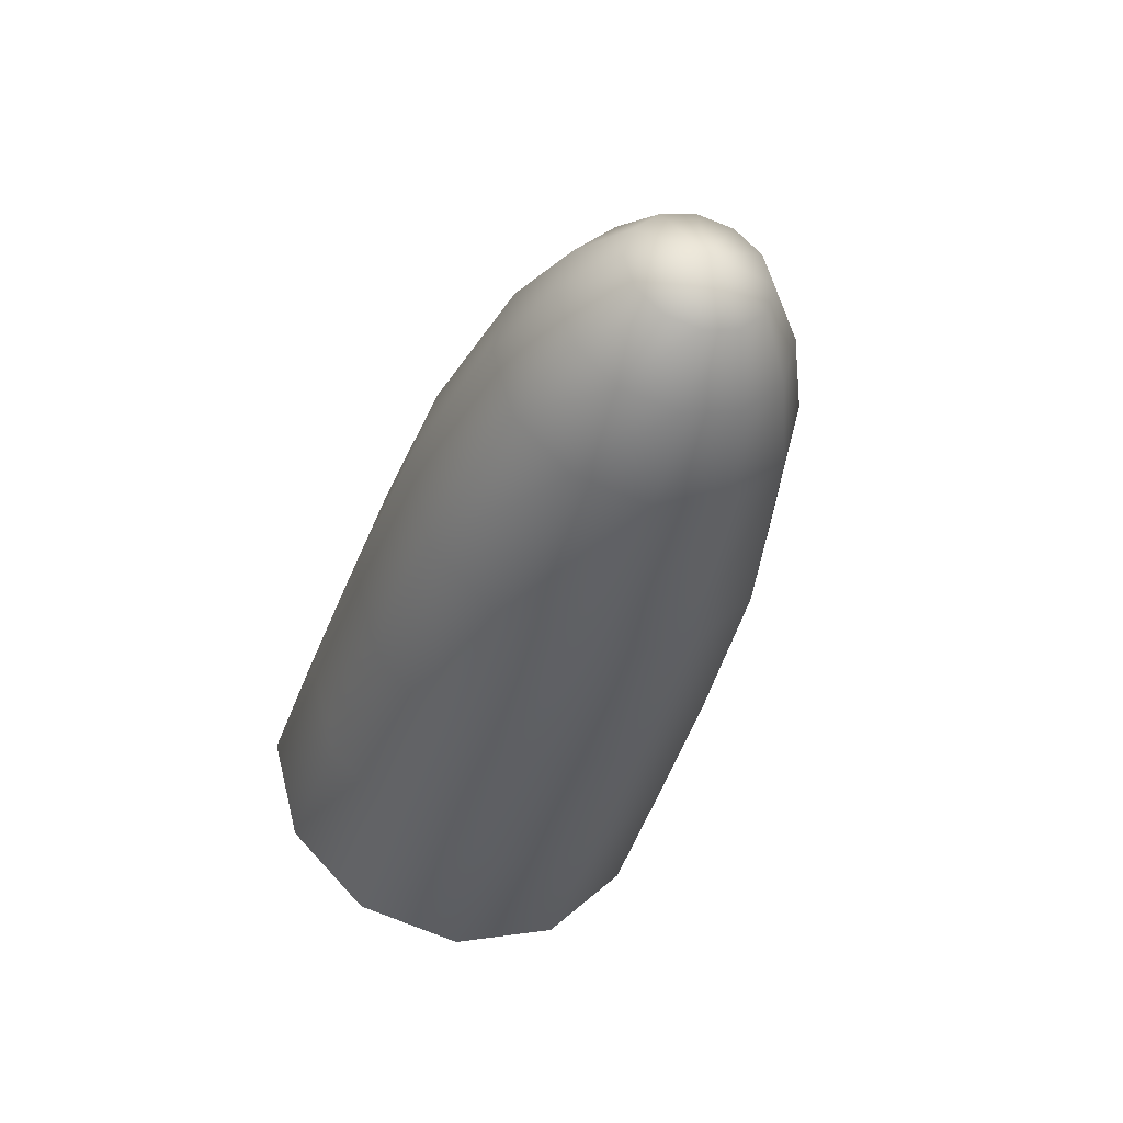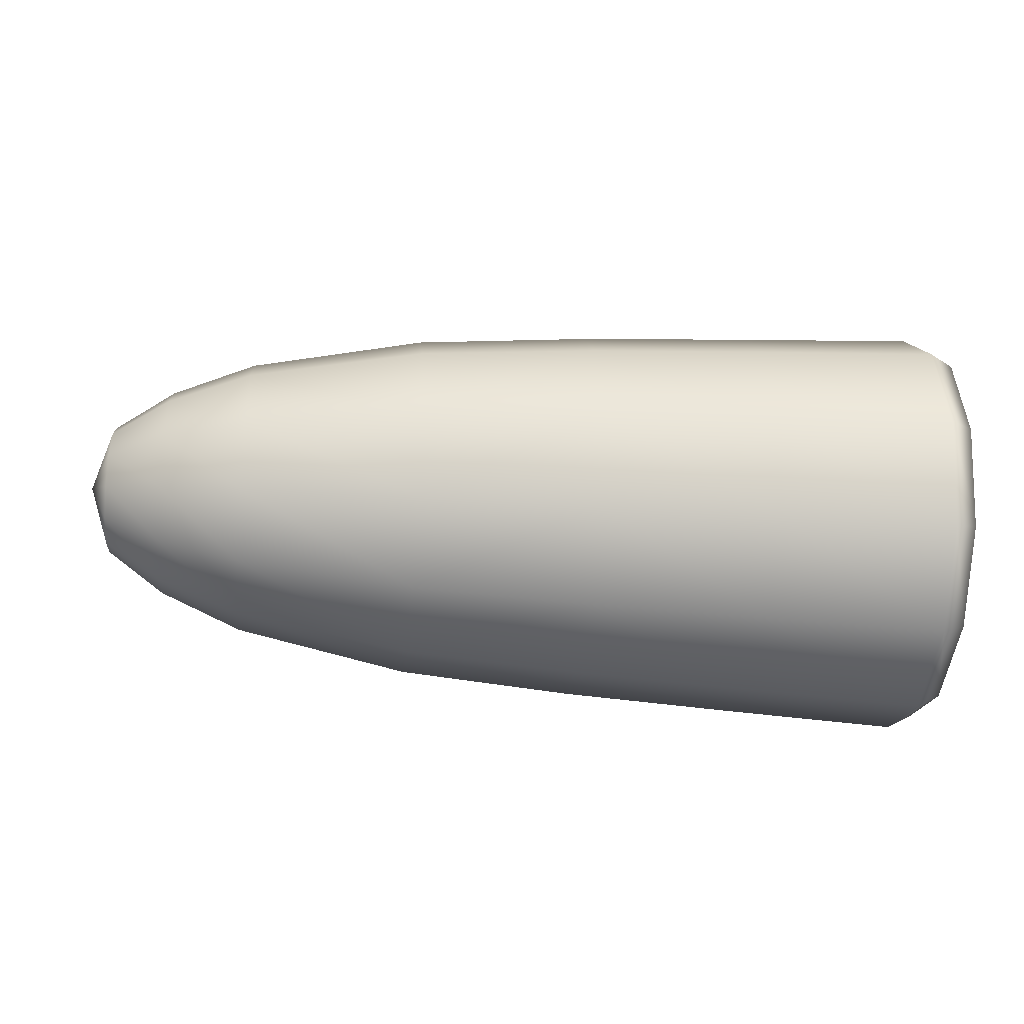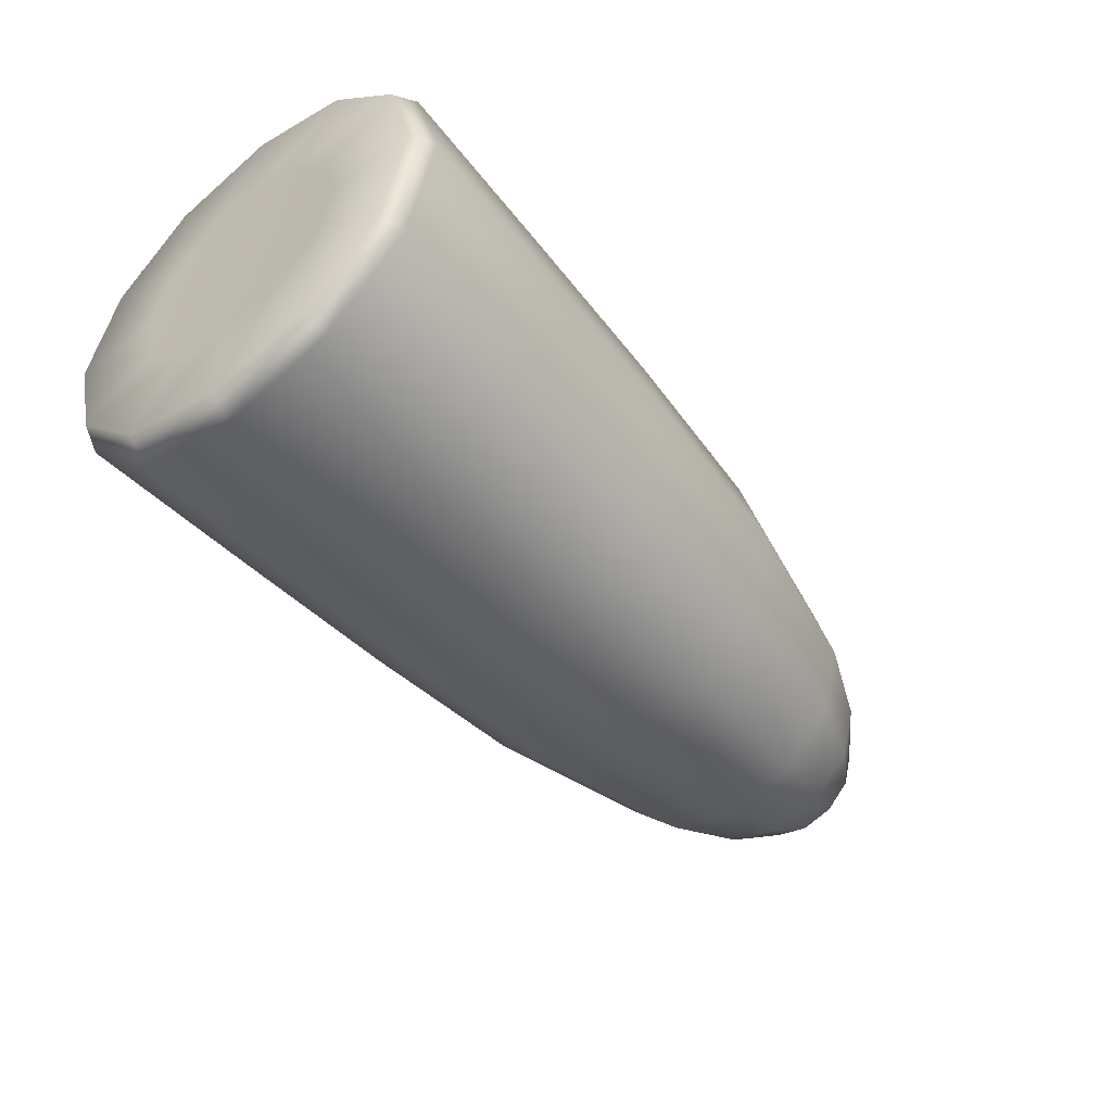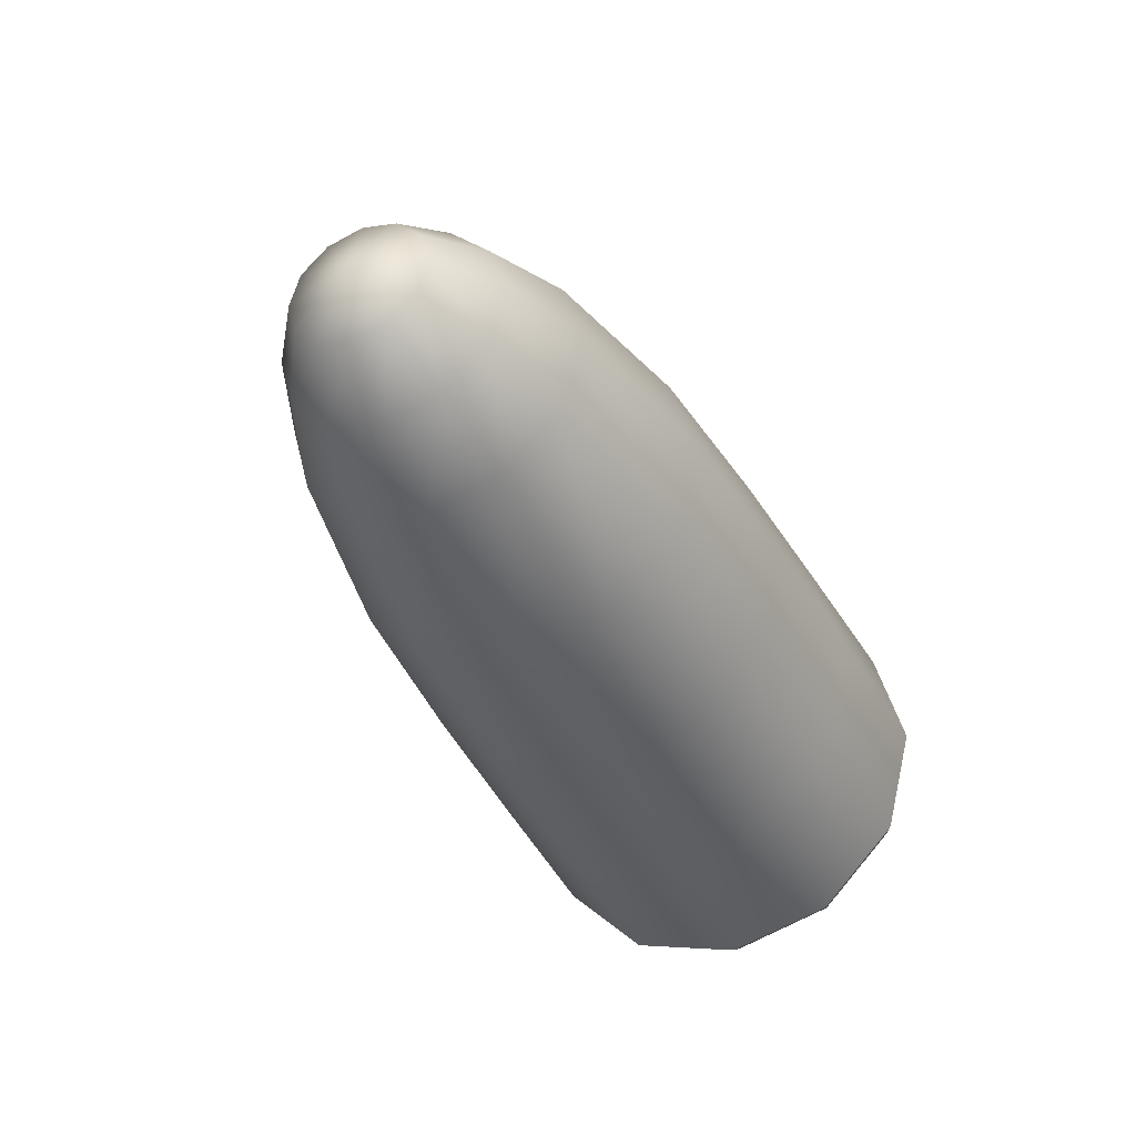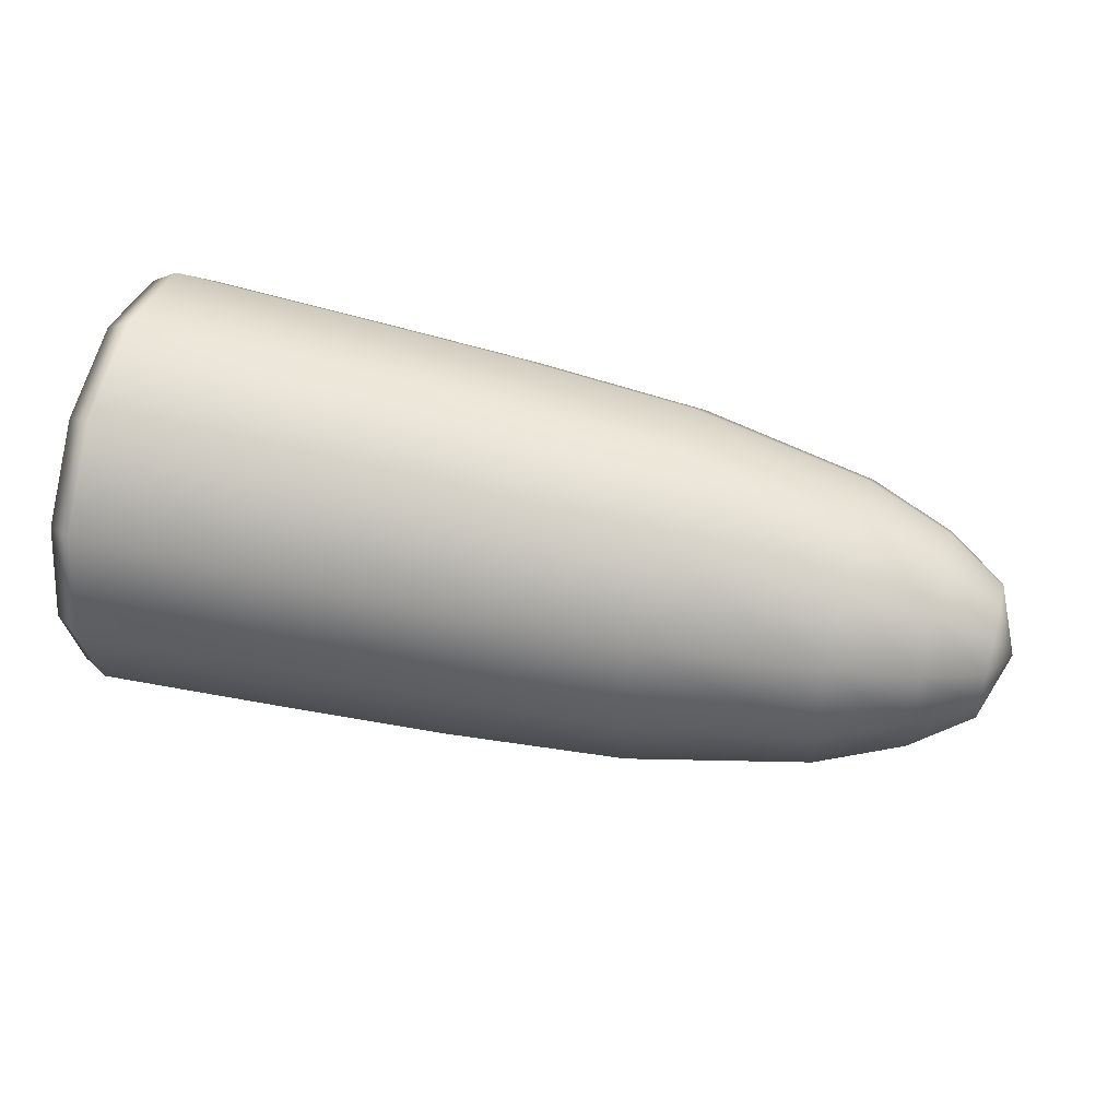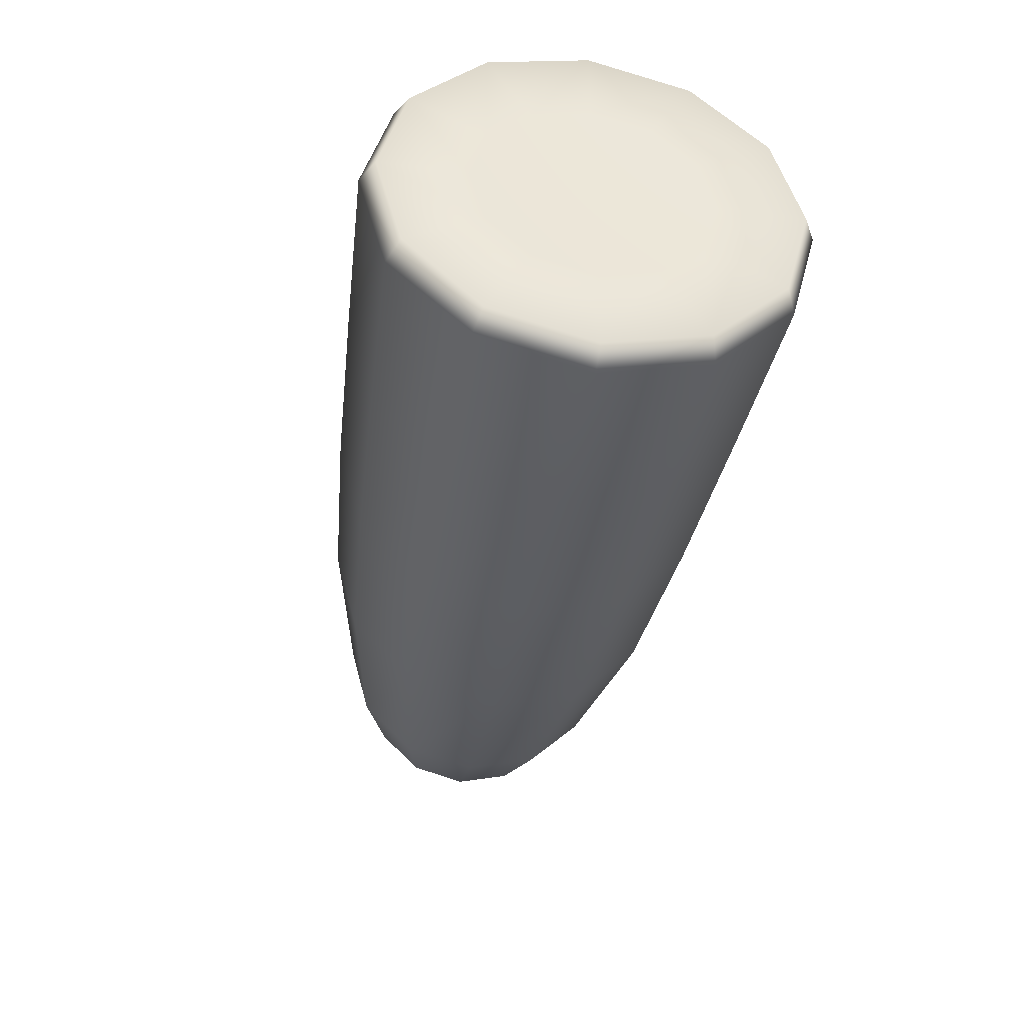
<metadata>
{"format":"obj","ext":"obj","renderer":"f3d","projection":"perspective","resolution":1024,"background":"white","views":[{"elev":-36.0,"azim":-105.6,"up":"+Z"},{"elev":-33.0,"azim":-5.8,"up":"+Y"},{"elev":-48.9,"azim":128.9,"up":"+Z"},{"elev":-37.5,"azim":-65.8,"up":"+Z"},{"elev":49.2,"azim":-164.4,"up":"+Y"},{"elev":-41.4,"azim":80.4,"up":"+Z"}]}
</metadata>
<code>
g default
v -1.061 0.1431 0.08031
v -1.061 0.0843 0.1391
v -1.061 0.004 0.1606
v -1.061 -0.0763 0.1391
v -1.061 -0.1351 0.08031
v -1.061 -0.1566 3e-06
v -1.061 -0.1351 -0.0803
v -1.061 -0.0763 -0.1391
v -1.061 0.004 -0.1606
v -1.061 0.08431 -0.1391
v -1.061 0.1431 -0.0803
v -1.061 0.1646 4e-06
v -0.9195 0.2291 0.13
v -0.9195 0.134 0.2251
v -0.9195 0.003999 0.2599
v -0.9195 -0.126 0.2251
v -0.9195 -0.2211 0.13
v -0.9195 -0.2559 4e-06
v -0.9195 -0.2211 -0.13
v -0.9195 -0.126 -0.2251
v -0.9195 0.004001 -0.2599
v -0.9195 0.134 -0.2251
v -0.9195 0.2291 -0.1299
v -0.9195 0.2639 5e-06
v -0.7171 0.3027 0.1725
v -0.7171 0.1765 0.2987
v -0.7171 0.003999 0.3449
v -0.7171 -0.1685 0.2987
v -0.7171 -0.2947 0.1725
v -0.7171 -0.3409 4e-06
v -0.7171 -0.2947 -0.1725
v -0.7171 -0.1685 -0.2987
v -0.7171 0.004001 -0.3449
v -0.7171 0.1765 -0.2987
v -0.7171 0.3027 -0.1725
v -0.7171 0.3489 6e-06
v 0.5796 0.4329 0.2476
v 0.5796 0.2516 0.4289
v 0.5796 0.003999 0.4952
v 0.5796 -0.2436 0.4289
v 0.5796 -0.4249 0.2476
v 0.5796 -0.4912 8e-06
v 0.5796 -0.4249 -0.2476
v 0.5796 -0.2436 -0.4288
v 0.5796 0.004001 -0.4952
v 0.5796 0.2516 -0.4288
v 0.5796 0.4329 -0.2476
v 0.5796 0.4992 1e-05
v 1.01 0.4525 0.259
v 1.01 0.2629 0.4485
v 1.01 0.003999 0.5179
v 1.01 -0.2549 0.4485
v 1.01 -0.4445 0.259
v 1.01 -0.5139 1e-05
v 1.01 -0.4445 -0.2589
v 1.01 -0.2549 -0.4485
v 1.01 0.004001 -0.5179
v 1.01 0.2629 -0.4485
v 1.01 0.4525 -0.2589
v 1.01 0.5219 1.2e-05
v -1.114 0.004 4e-06
v -0.288 0.3791 0.2166
v 0.1456 0.411 0.235
v -0.288 0.2206 0.3751
v 0.1456 0.239 0.407
v -0.288 0.003999 0.4332
v 0.1456 0.003999 0.47
v -0.288 -0.2126 0.3751
v 0.1456 -0.231 0.407
v -0.288 -0.3711 0.2166
v 0.1456 -0.403 0.235
v -0.288 -0.4292 5e-06
v 0.1456 -0.466 7e-06
v -0.288 -0.3711 -0.2166
v 0.1456 -0.403 -0.235
v -0.288 -0.2126 -0.3751
v 0.1456 -0.231 -0.407
v -0.288 0.004001 -0.4332
v 0.1456 0.004001 -0.47
v -0.288 0.2206 -0.3751
v 0.1456 0.239 -0.407
v -0.288 0.3791 -0.2166
v 0.1456 0.411 -0.235
v -0.288 0.4372 7e-06
v 0.1456 0.474 9e-06
v 1.067 0.4251 0.2431
v 1.067 0.2471 0.4211
v 1.067 0.003999 0.4862
v 1.067 -0.2391 0.4211
v 1.067 -0.4171 0.2431
v 1.067 -0.4822 1e-05
v 1.067 -0.4171 -0.2431
v 1.067 -0.2391 -0.4211
v 1.067 0.004001 -0.4862
v 1.067 0.2471 -0.4211
v 1.067 0.4251 -0.2431
v 1.067 0.4902 1.2e-05
v 1.067 0.2458 0.1396
v 1.067 0.1436 0.2418
v 1.049 0.004 1.1e-05
v 1.067 0.003999 0.2792
v 1.067 -0.1356 0.2418
v 1.067 -0.2378 0.1396
v 1.067 -0.2752 1e-05
v 1.067 -0.2378 -0.1396
v 1.067 -0.1356 -0.2418
v 1.067 0.004001 -0.2792
v 1.067 0.1436 -0.2418
v 1.067 0.2458 -0.1396
v 1.067 0.2832 1.1e-05
g FoodMediumLLowerLeg
f 1 2 14 13
f 2 3 15 14
f 3 4 16 15
f 4 5 17 16
f 5 6 18 17
f 6 7 19 18
f 7 8 20 19
f 8 9 21 20
f 9 10 22 21
f 10 11 23 22
f 11 12 24 23
f 12 1 13 24
f 13 14 26 25
f 14 15 27 26
f 15 16 28 27
f 16 17 29 28
f 17 18 30 29
f 18 19 31 30
f 19 20 32 31
f 20 21 33 32
f 21 22 34 33
f 22 23 35 34
f 23 24 36 35
f 24 13 25 36
f 37 38 50 49
f 38 39 51 50
f 39 40 52 51
f 40 41 53 52
f 41 42 54 53
f 42 43 55 54
f 43 44 56 55
f 44 45 57 56
f 45 46 58 57
f 46 47 59 58
f 47 48 60 59
f 48 37 49 60
f 2 1 61
f 3 2 61
f 4 3 61
f 5 4 61
f 6 5 61
f 7 6 61
f 8 7 61
f 9 8 61
f 10 9 61
f 11 10 61
f 12 11 61
f 1 12 61
f 62 63 85 84
f 63 62 64 65
f 65 64 66 67
f 67 66 68 69
f 69 68 70 71
f 71 70 72 73
f 73 72 74 75
f 75 74 76 77
f 77 76 78 79
f 79 78 80 81
f 81 80 82 83
f 83 82 84 85
f 25 26 64 62
f 26 27 66 64
f 27 28 68 66
f 28 29 70 68
f 29 30 72 70
f 30 31 74 72
f 31 32 76 74
f 32 33 78 76
f 33 34 80 78
f 34 35 82 80
f 35 36 84 82
f 36 25 62 84
f 63 65 38 37
f 65 67 39 38
f 67 69 40 39
f 69 71 41 40
f 71 73 42 41
f 73 75 43 42
f 75 77 44 43
f 77 79 45 44
f 79 81 46 45
f 81 83 47 46
f 83 85 48 47
f 85 63 37 48
f 49 50 87 86
f 50 51 88 87
f 51 52 89 88
f 52 53 90 89
f 53 54 91 90
f 54 55 92 91
f 55 56 93 92
f 56 57 94 93
f 57 58 95 94
f 58 59 96 95
f 59 60 97 96
f 60 49 86 97
f 98 99 100
f 99 101 100
f 101 102 100
f 102 103 100
f 103 104 100
f 104 105 100
f 105 106 100
f 106 107 100
f 107 108 100
f 108 109 100
f 109 110 100
f 110 98 100
f 86 87 99 98
f 87 88 101 99
f 88 89 102 101
f 89 90 103 102
f 90 91 104 103
f 91 92 105 104
f 92 93 106 105
f 93 94 107 106
f 94 95 108 107
f 95 96 109 108
f 96 97 110 109
f 97 86 98 110

</code>
